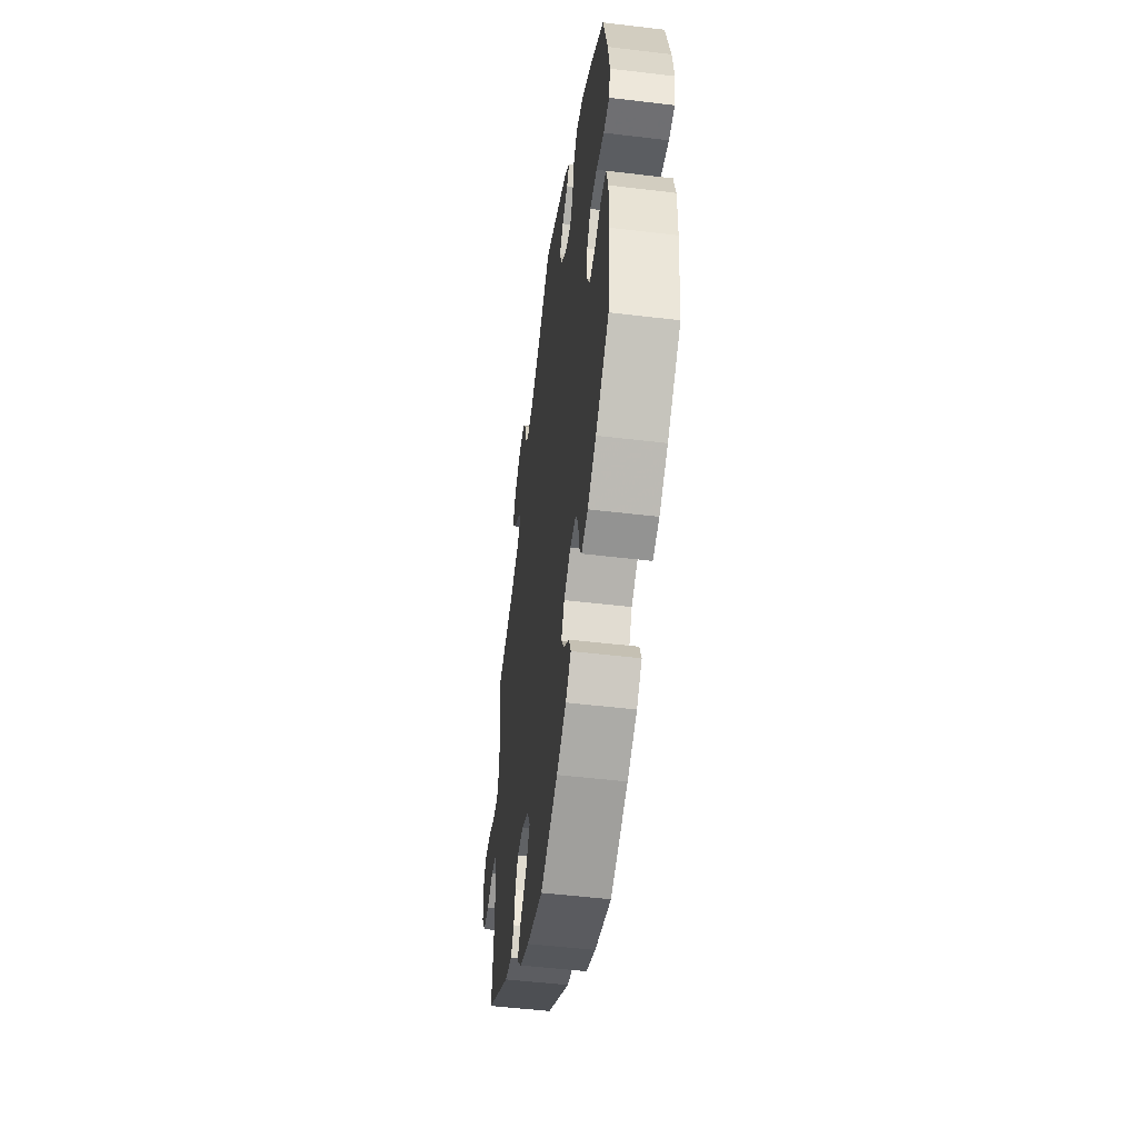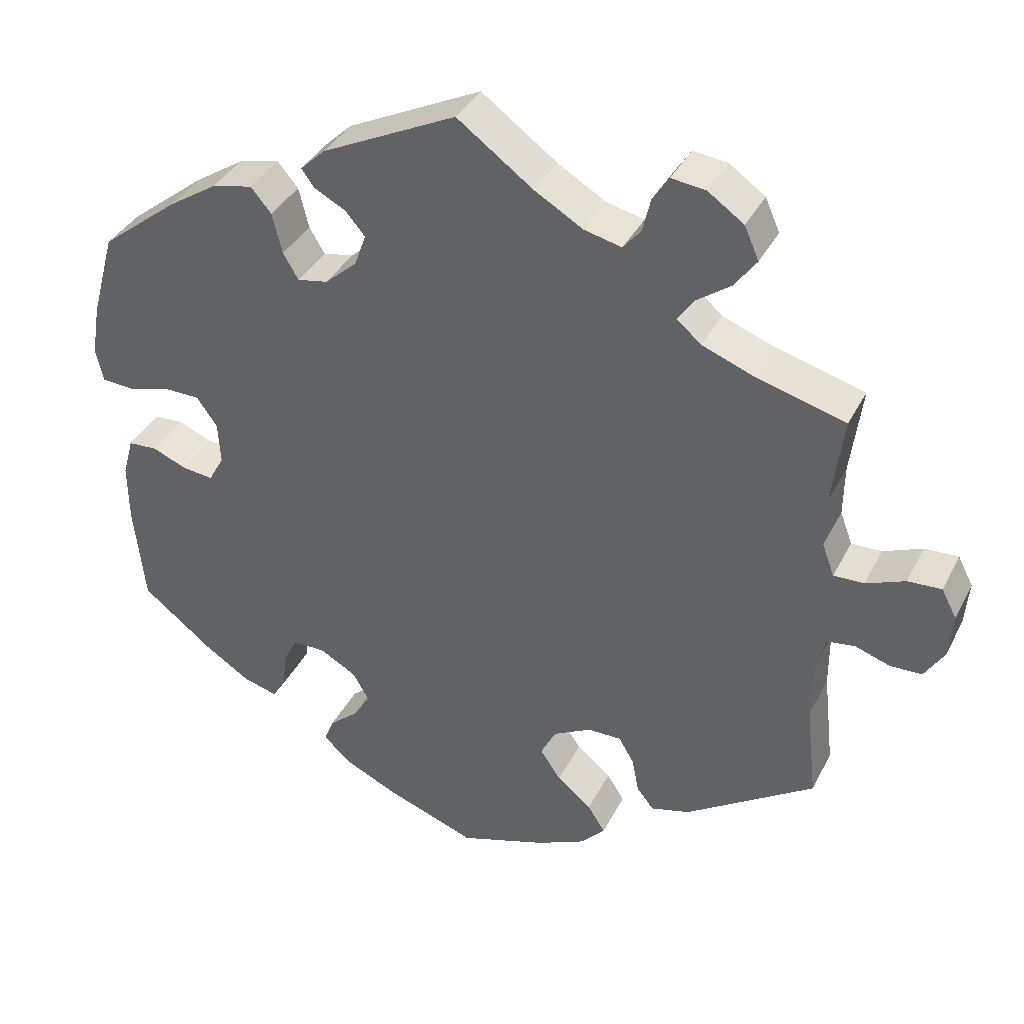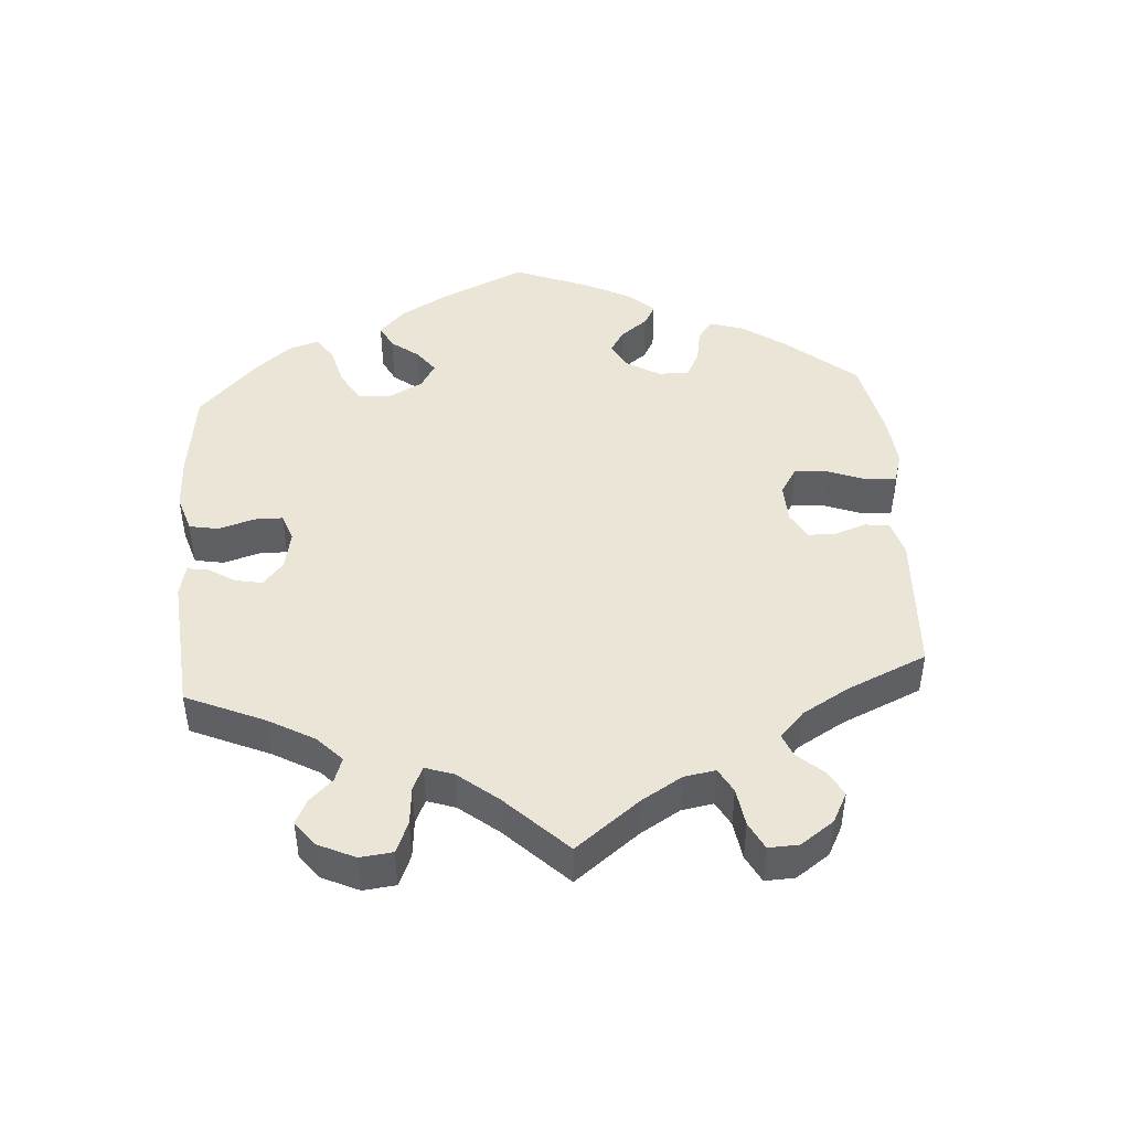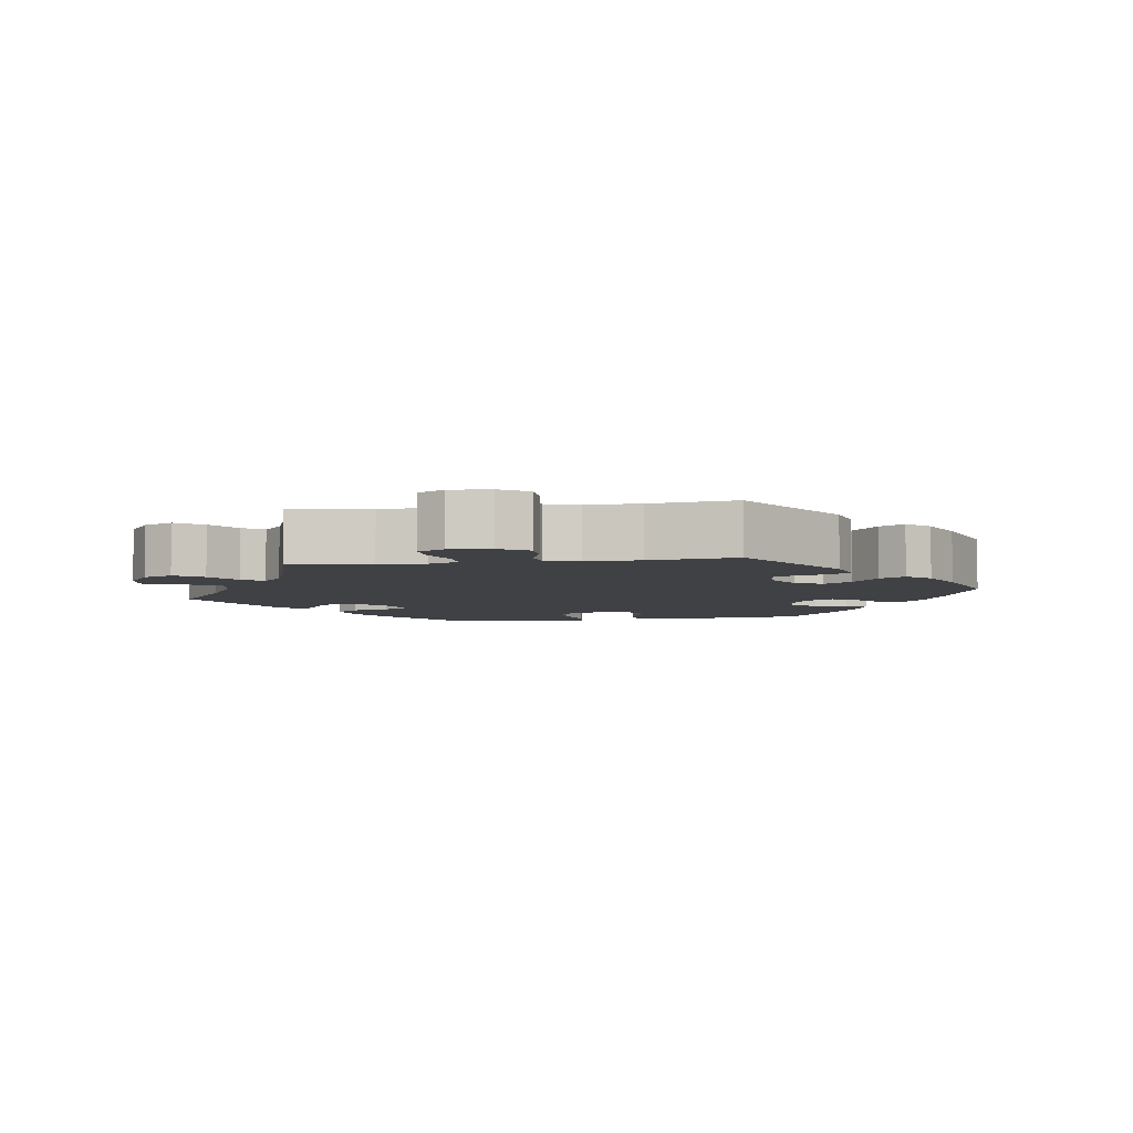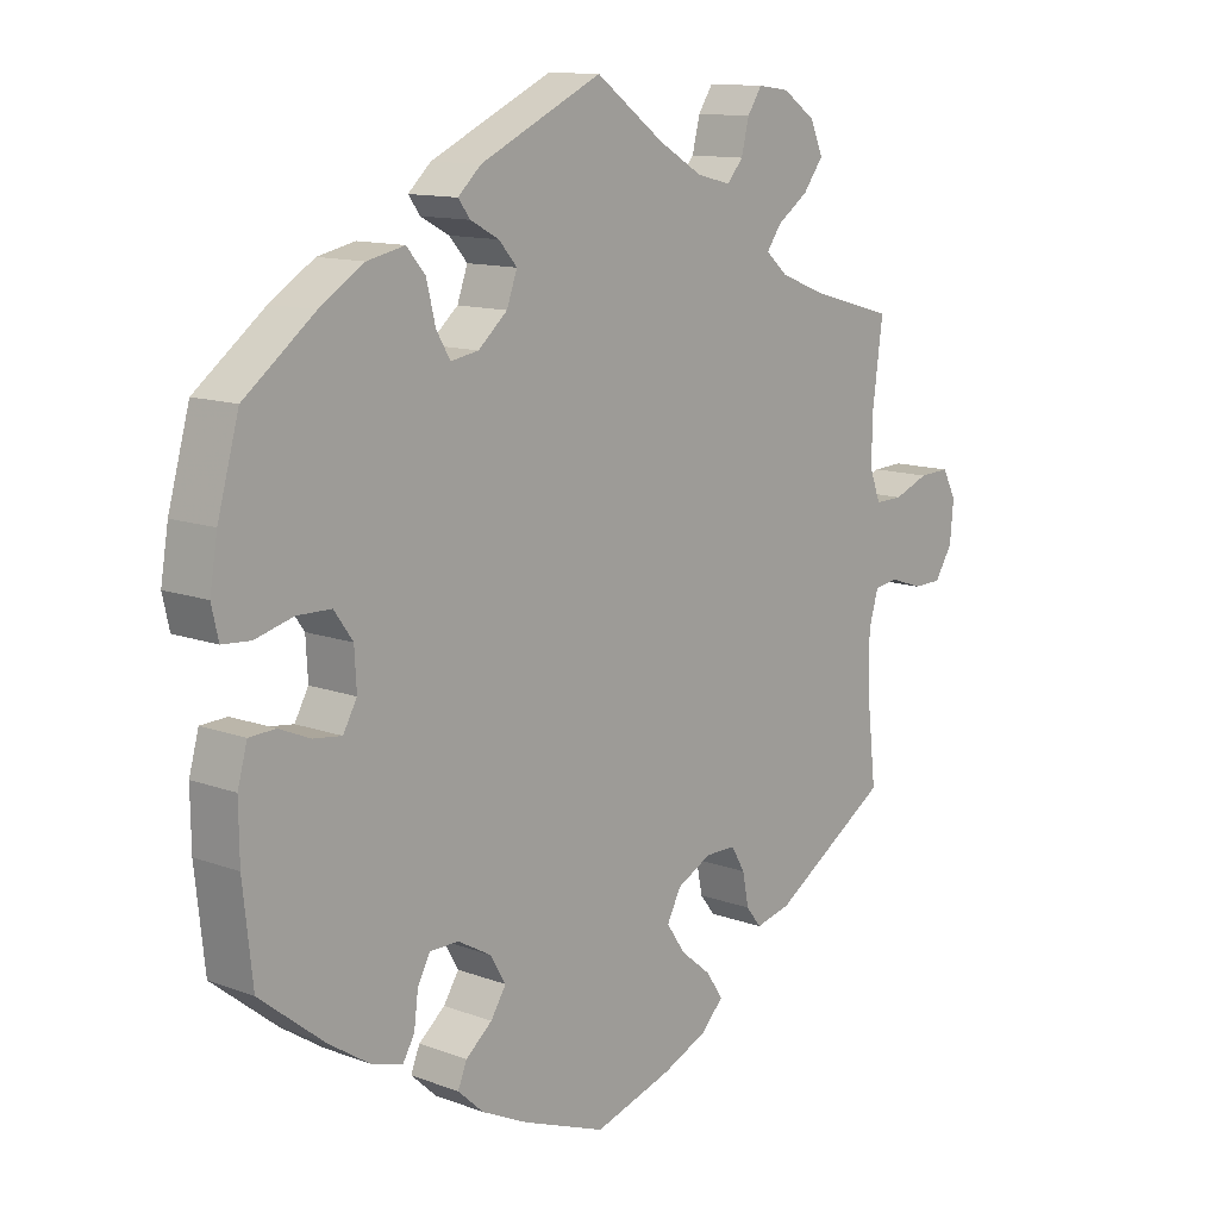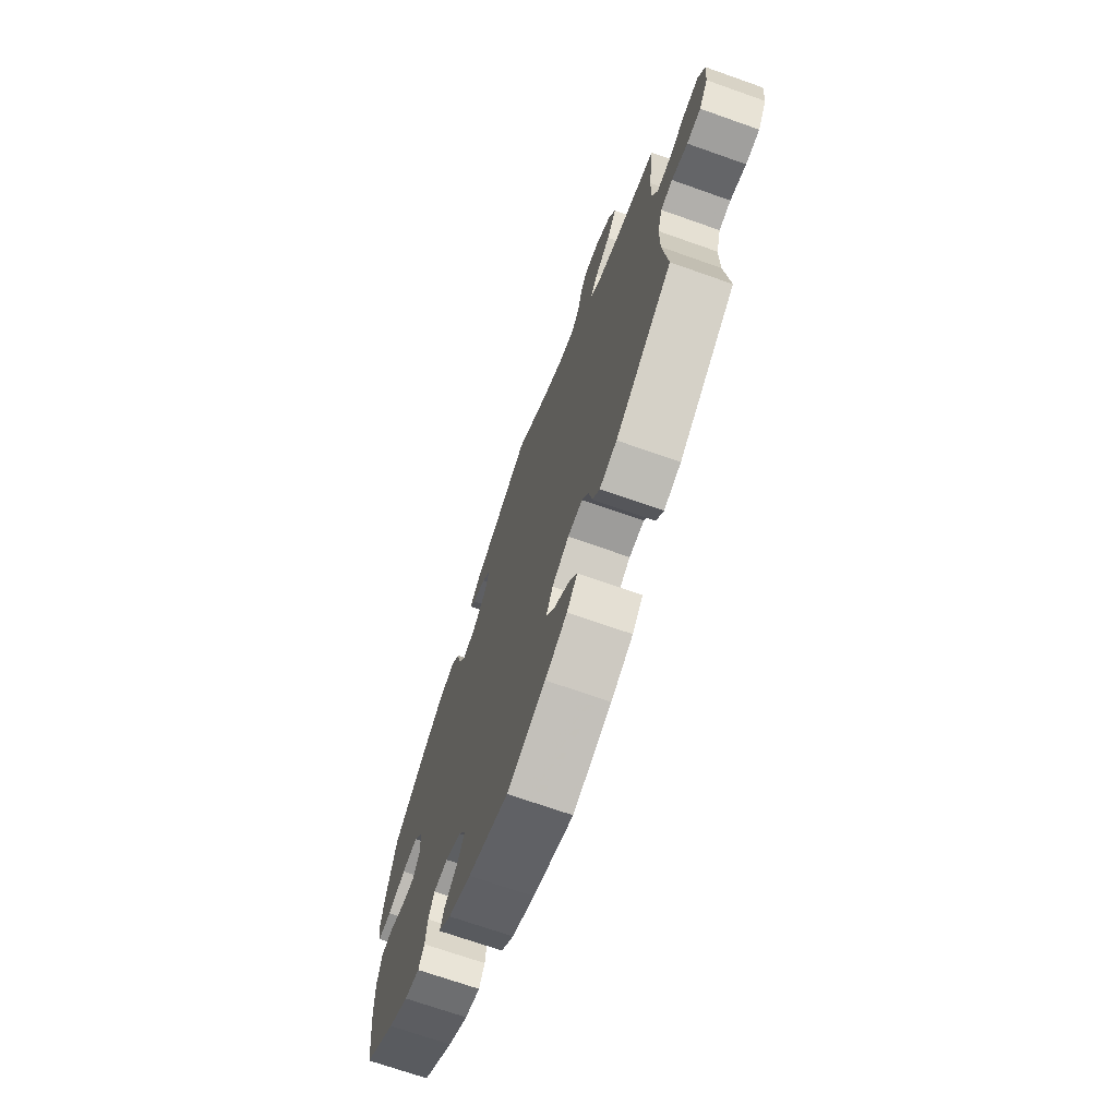
<metadata>
{"format":"obj","ext":"obj","renderer":"f3d","projection":"perspective","resolution":1024,"background":"white","views":[{"elev":-50.5,"azim":-97.5,"up":"+Z"},{"elev":36.8,"azim":24.3,"up":"+Z"},{"elev":46.0,"azim":55.8,"up":"+Y"},{"elev":-5.4,"azim":99.0,"up":"+Y"},{"elev":12.1,"azim":-48.5,"up":"+Z"},{"elev":-70.1,"azim":70.5,"up":"+Z"}]}
</metadata>
<code>
v 0.099 0.07 0.505
v 0.163 0.07 0.467
v 0.212 0.07 0.455
v 0.235 0.07 0.482
v 0.246 0.07 0.527
v 0.267 0.07 0.559
v 0.312 0.07 0.553
v 0.359 0.07 0.52
v 0.378 0.07 0.477
v 0.349 0.07 0.438
v 0.304 0.07 0.406
v 0.283 0.07 0.376
v 0.315 0.07 0.348
v 0.382 0.07 0.322
v 0.5 0.07 0.289
v 0.485 0.07 0.174
v 0.484 0.07 0.107
v 0.5 0.07 0.064
v 0.54 0.07 0.065
v 0.591 0.07 0.085
v 0.635 0.07 0.087
v 0.655 0.07 0.049
v 0.65 0.07 -0.009
v 0.624 0.07 -0.05
v 0.583 0.07 -0.051
v 0.536 0.07 -0.035
v 0.501 0.07 -0.04
v 0.487 0.07 -0.088
v 0.487 0.07 -0.164
v 0.501 0.07 -0.288
v 0.332 0.07 -0.397
v 0.281 0.07 -0.41
v 0.259 0.07 -0.382
v 0.25 0.07 -0.336
v 0.23 0.07 -0.302
v 0.186 0.07 -0.302
v 0.136 0.07 -0.328
v 0.116 0.07 -0.367
v 0.143 0.07 -0.407
v 0.188 0.07 -0.444
v 0.211 0.07 -0.48
v 0.18 0.07 -0.513
v 0.115 0.07 -0.542
v 0.001 0.07 -0.578
v -0.119 0.07 -0.533
v -0.186 0.07 -0.501
v -0.223 0.07 -0.467
v -0.21 0.07 -0.435
v -0.172 0.07 -0.403
v -0.15 0.07 -0.368
v -0.172 0.07 -0.33
v -0.22 0.07 -0.303
v -0.262 0.07 -0.303
v -0.28 0.07 -0.337
v -0.286 0.07 -0.385
v -0.303 0.07 -0.414
v -0.348 0.07 -0.401
v -0.408 0.07 -0.362
v -0.501 0.07 -0.288
v -0.515 0.07 -0.159
v -0.516 0.07 -0.081
v -0.502 0.07 -0.03
v -0.464 0.07 -0.028
v -0.419 0.07 -0.047
v -0.378 0.07 -0.052
v -0.358 0.07 -0.016
v -0.361 0.07 0.039
v -0.388 0.07 0.077
v -0.437 0.07 0.078
v -0.492 0.07 0.063
v -0.533 0.07 0.066
v -0.543 0.07 0.11
v -0.532 0.07 0.177
v -0.501 0.07 0.289
v -0.4 0.07 0.368
v -0.336 0.07 0.409
v -0.282 0.07 0.421
v -0.255 0.07 0.389
v -0.242 0.07 0.336
v -0.222 0.07 0.302
v -0.182 0.07 0.309
v -0.14 0.07 0.346
v -0.125 0.07 0.388
v -0.151 0.07 0.418
v -0.192 0.07 0.44
v -0.209 0.07 0.463
v -0.176 0.07 0.494
v 0 0.07 0.578
v 0.099 0 0.505
v 0.163 0 0.467
v 0.212 0 0.455
v 0.235 0 0.482
v 0.246 0 0.527
v 0.267 0 0.559
v 0.312 0 0.553
v 0.359 0 0.52
v 0.378 0 0.477
v 0.349 0 0.438
v 0.304 0 0.406
v 0.283 0 0.376
v 0.315 0 0.348
v 0.382 0 0.322
v 0.5 0 0.289
v 0.485 0 0.174
v 0.484 0 0.107
v 0.5 0 0.064
v 0.54 0 0.065
v 0.591 0 0.085
v 0.635 0 0.087
v 0.655 0 0.049
v 0.65 0 -0.009
v 0.624 0 -0.05
v 0.583 0 -0.051
v 0.536 0 -0.035
v 0.501 0 -0.04
v 0.487 0 -0.088
v 0.487 0 -0.164
v 0.501 0 -0.288
v 0.332 0 -0.397
v 0.281 0 -0.41
v 0.259 0 -0.382
v 0.25 0 -0.336
v 0.23 0 -0.302
v 0.186 0 -0.302
v 0.136 0 -0.328
v 0.116 0 -0.367
v 0.143 0 -0.407
v 0.188 0 -0.444
v 0.211 0 -0.48
v 0.18 0 -0.513
v 0.115 0 -0.542
v 0.001 0 -0.578
v -0.119 0 -0.533
v -0.186 0 -0.501
v -0.223 0 -0.467
v -0.21 0 -0.435
v -0.172 0 -0.403
v -0.15 0 -0.368
v -0.172 0 -0.33
v -0.22 0 -0.303
v -0.262 0 -0.303
v -0.28 0 -0.337
v -0.286 0 -0.385
v -0.303 0 -0.414
v -0.348 0 -0.401
v -0.408 0 -0.362
v -0.501 0 -0.288
v -0.515 0 -0.159
v -0.516 0 -0.081
v -0.502 0 -0.03
v -0.464 0 -0.028
v -0.419 0 -0.047
v -0.378 0 -0.052
v -0.358 0 -0.016
v -0.361 0 0.039
v -0.388 0 0.077
v -0.437 0 0.078
v -0.492 0 0.063
v -0.533 0 0.066
v -0.543 0 0.11
v -0.532 0 0.177
v -0.501 0 0.289
v -0.4 0 0.368
v -0.336 0 0.409
v -0.282 0 0.421
v -0.255 0 0.389
v -0.242 0 0.336
v -0.222 0 0.302
v -0.182 0 0.309
v -0.14 0 0.346
v -0.125 0 0.388
v -0.151 0 0.418
v -0.192 0 0.44
v -0.209 0 0.463
v -0.176 0 0.494
v 0 0 0.578
f 87 88 1
f 84 85 86 87
f 83 84 87 1
f 82 83 1 2
f 81 82 2 3
f 76 77 78 79
f 76 79 80
f 75 76 80
f 74 75 80
f 73 74 80
f 72 73 80 81
f 69 70 71 72
f 68 69 72 81
f 61 62 63 64
f 61 64 65
f 60 61 65
f 59 60 65
f 58 59 65 66
f 54 55 56 57
f 53 54 57 58
f 46 47 48 49
f 46 49 50
f 45 46 50
f 44 45 50
f 43 44 50 51
f 39 40 41 42
f 38 39 42 43
f 31 32 33 34
f 29 30 31 34
f 28 29 34 35
f 27 28 35 36
f 23 24 25 26
f 23 26 27
f 22 23 27
f 19 20 21 22
f 18 19 22 27
f 17 18 27 36
f 14 15 16
f 13 14 16 17
f 12 13 17 36
f 8 9 10 11
f 8 11 12
f 7 8 12
f 4 5 6 7
f 3 4 7 12
f 67 68 81 3
f 53 58 66
f 52 53 66 67
f 51 52 67 3
f 38 43 51
f 37 38 51 3
f 3 12 36 37
f 89 176 175
f 175 174 173 172
f 89 175 172 171
f 90 89 171 170
f 91 90 170 169
f 167 166 165 164
f 168 167 164
f 168 164 163
f 168 163 162
f 168 162 161
f 169 168 161 160
f 160 159 158 157
f 169 160 157 156
f 152 151 150 149
f 153 152 149
f 153 149 148
f 153 148 147
f 154 153 147 146
f 145 144 143 142
f 146 145 142 141
f 137 136 135 134
f 138 137 134
f 138 134 133
f 138 133 132
f 139 138 132 131
f 130 129 128 127
f 131 130 127 126
f 122 121 120 119
f 122 119 118 117
f 123 122 117 116
f 124 123 116 115
f 114 113 112 111
f 115 114 111
f 115 111 110
f 110 109 108 107
f 115 110 107 106
f 124 115 106 105
f 104 103 102
f 105 104 102 101
f 124 105 101 100
f 99 98 97 96
f 100 99 96
f 100 96 95
f 95 94 93 92
f 100 95 92 91
f 91 169 156 155
f 154 146 141
f 155 154 141 140
f 91 155 140 139
f 139 131 126
f 91 139 126 125
f 125 124 100 91
f 1 89 90 2
f 2 90 91 3
f 3 91 92 4
f 4 92 93 5
f 5 93 94 6
f 6 94 95 7
f 7 95 96 8
f 8 96 97 9
f 9 97 98 10
f 10 98 99 11
f 11 99 100 12
f 12 100 101 13
f 13 101 102 14
f 14 102 103 15
f 15 103 104 16
f 16 104 105 17
f 17 105 106 18
f 18 106 107 19
f 19 107 108 20
f 20 108 109 21
f 21 109 110 22
f 22 110 111 23
f 23 111 112 24
f 24 112 113 25
f 25 113 114 26
f 26 114 115 27
f 27 115 116 28
f 28 116 117 29
f 29 117 118 30
f 30 118 119 31
f 31 119 120 32
f 32 120 121 33
f 33 121 122 34
f 34 122 123 35
f 35 123 124 36
f 36 124 125 37
f 37 125 126 38
f 38 126 127 39
f 39 127 128 40
f 40 128 129 41
f 41 129 130 42
f 42 130 131 43
f 43 131 132 44
f 44 132 133 45
f 45 133 134 46
f 46 134 135 47
f 47 135 136 48
f 48 136 137 49
f 49 137 138 50
f 50 138 139 51
f 51 139 140 52
f 52 140 141 53
f 53 141 142 54
f 54 142 143 55
f 55 143 144 56
f 56 144 145 57
f 57 145 146 58
f 58 146 147 59
f 59 147 148 60
f 60 148 149 61
f 61 149 150 62
f 62 150 151 63
f 63 151 152 64
f 64 152 153 65
f 65 153 154 66
f 66 154 155 67
f 67 155 156 68
f 68 156 157 69
f 69 157 158 70
f 70 158 159 71
f 71 159 160 72
f 72 160 161 73
f 73 161 162 74
f 74 162 163 75
f 75 163 164 76
f 76 164 165 77
f 77 165 166 78
f 78 166 167 79
f 79 167 168 80
f 80 168 169 81
f 81 169 170 82
f 82 170 171 83
f 83 171 172 84
f 84 172 173 85
f 85 173 174 86
f 86 174 175 87
f 87 175 176 88
f 88 176 89 1

</code>
